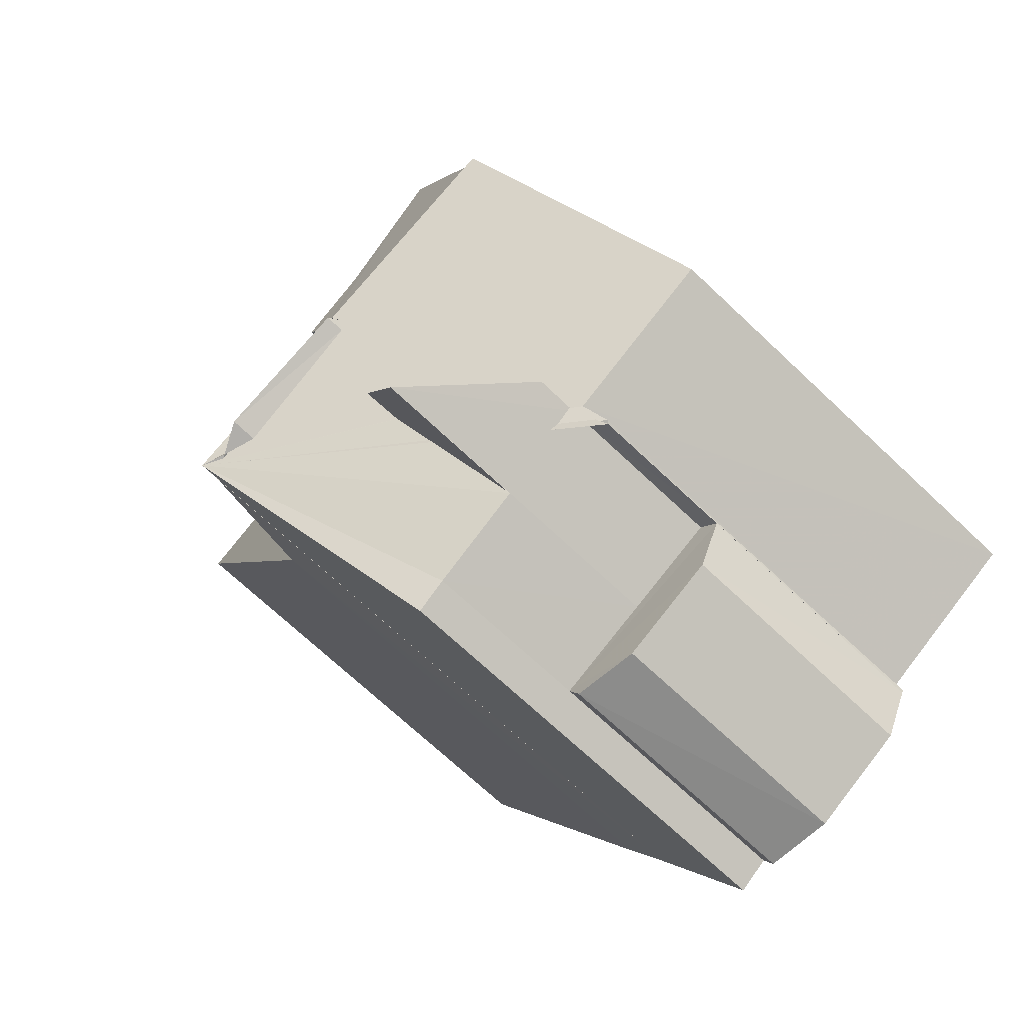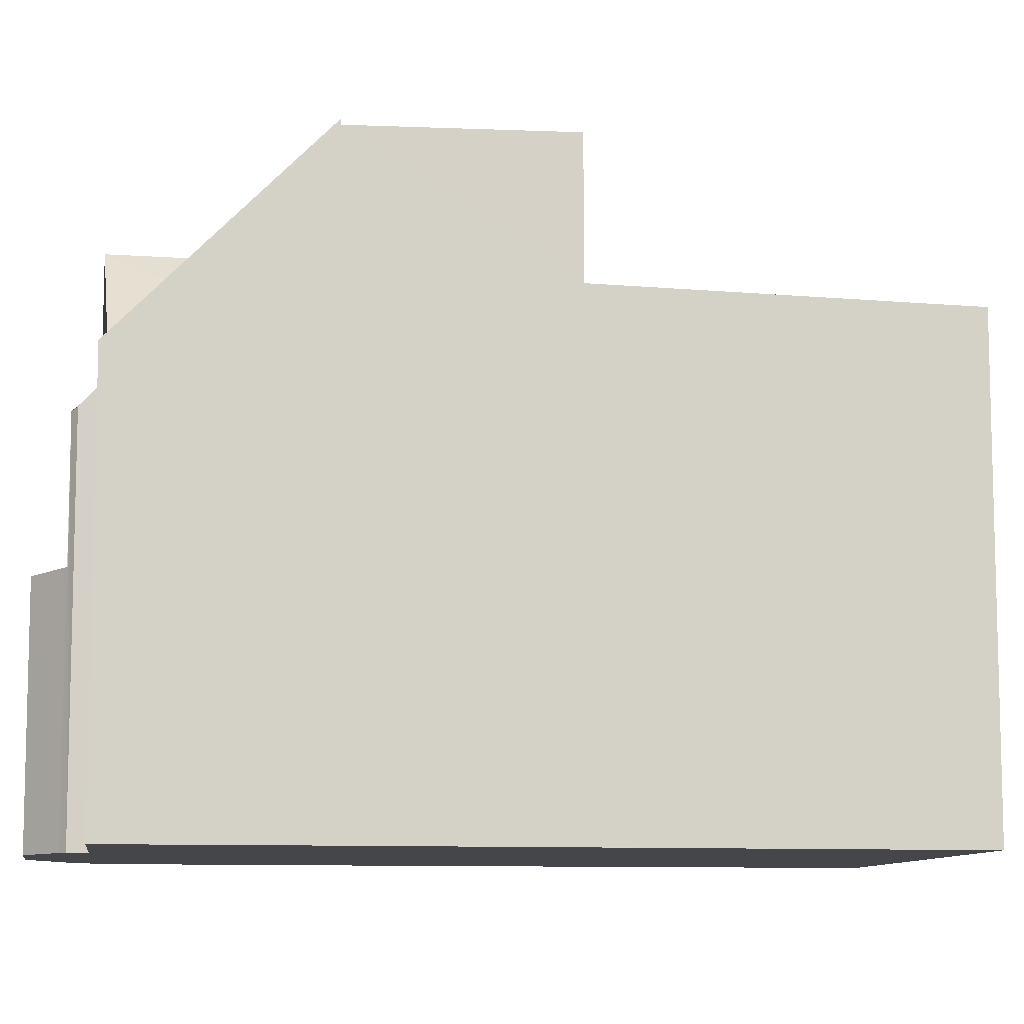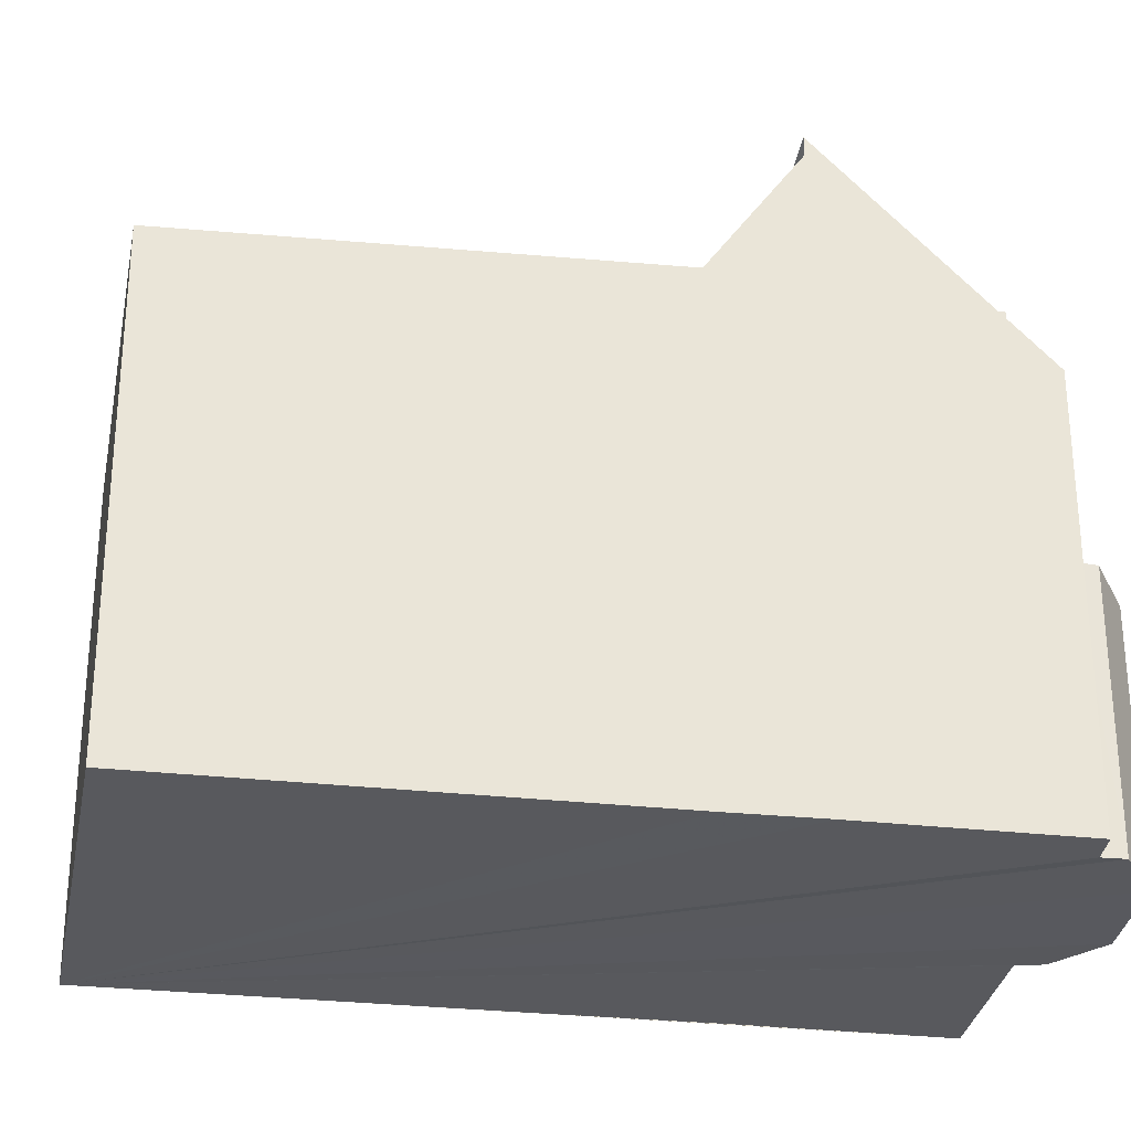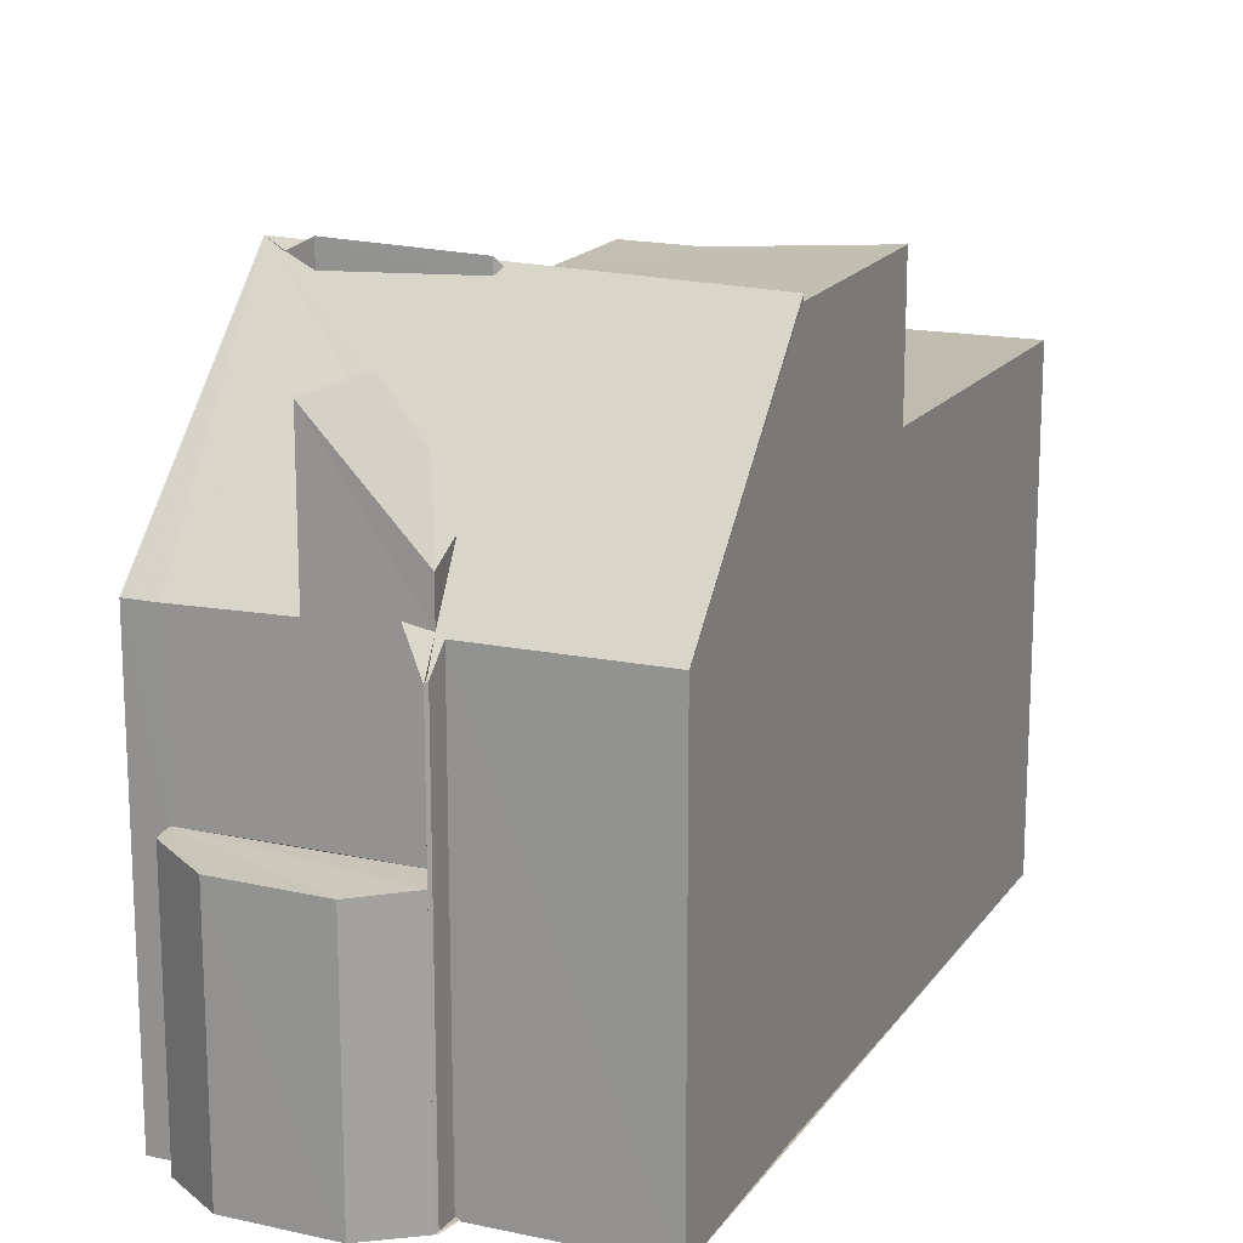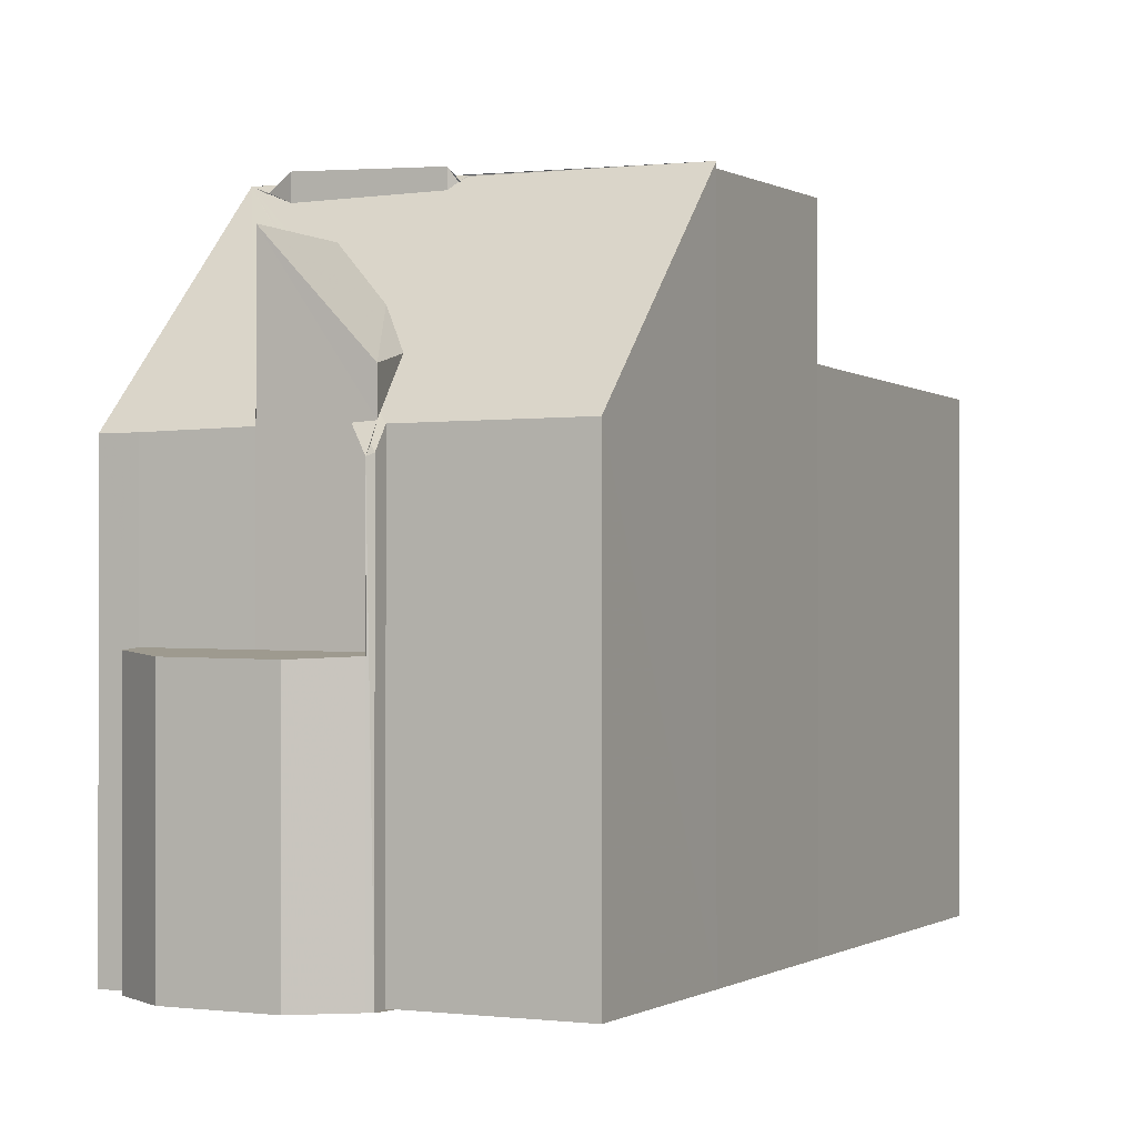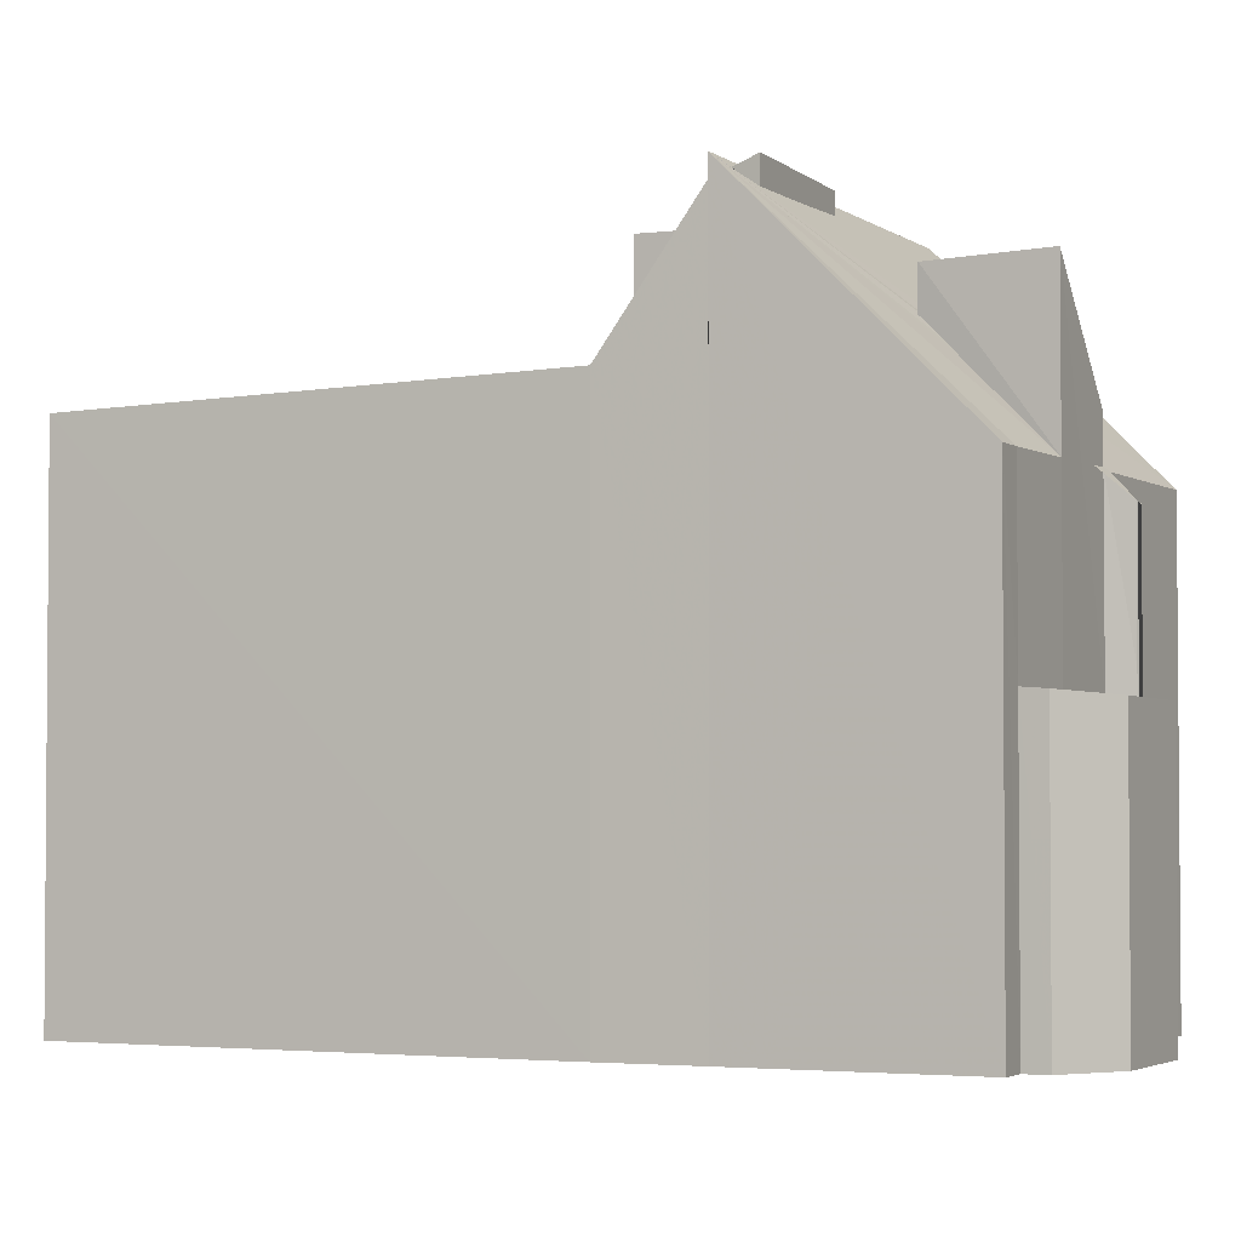
<metadata>
{"format":"obj","ext":"obj","renderer":"f3d","projection":"perspective","resolution":1024,"background":"white","views":[{"elev":-70.8,"azim":46.7,"up":"+Y"},{"elev":-9.6,"azim":108.6,"up":"+Z"},{"elev":-29.8,"azim":-72.6,"up":"+Z"},{"elev":17.4,"azim":50.1,"up":"+Z"},{"elev":-0.4,"azim":52.5,"up":"+Z"},{"elev":-3.0,"azim":-37.9,"up":"+Z"}]}
</metadata>
<code>
v 8.477e+04 4.469e+05 -0.093
v 8.477e+04 4.469e+05 -0.093
v 8.477e+04 4.469e+05 -0.093
v 8.477e+04 4.469e+05 -0.093
v 8.477e+04 4.469e+05 -0.093
v 8.477e+04 4.469e+05 -0.093
v 8.477e+04 4.469e+05 -0.093
v 8.477e+04 4.469e+05 -0.093
v 8.477e+04 4.469e+05 -0.093
v 8.477e+04 4.469e+05 -0.093
v 8.477e+04 4.469e+05 -0.093
v 8.477e+04 4.469e+05 -0.093
v 8.476e+04 4.469e+05 -0.093
v 8.476e+04 4.469e+05 -0.093
v 8.476e+04 4.469e+05 -0.093
v 8.477e+04 4.469e+05 5.914
v 8.477e+04 4.469e+05 3.603
v 8.477e+04 4.469e+05 3.589
v 8.477e+04 4.469e+05 5.945
v 8.477e+04 4.469e+05 8.041
v 8.477e+04 4.469e+05 7.49
v 8.477e+04 4.469e+05 8.084
v 8.477e+04 4.469e+05 5.913
v 8.477e+04 4.469e+05 3.58
v 8.477e+04 4.469e+05 3.528
v 8.477e+04 4.469e+05 3.575
v 8.477e+04 4.469e+05 5.975
v 8.477e+04 4.469e+05 6.566
v 8.477e+04 4.469e+05 3.512
v 8.477e+04 4.469e+05 5.623
v 8.477e+04 4.469e+05 5.935
v 8.477e+04 4.469e+05 9.046
v 8.477e+04 4.469e+05 8.681
v 8.477e+04 4.469e+05 8.718
v 8.477e+04 4.469e+05 8.986
v 8.477e+04 4.469e+05 3.544
v 8.477e+04 4.469e+05 5.583
v 8.477e+04 4.469e+05 5.95
v 8.477e+04 4.469e+05 8.778
v 8.477e+04 4.469e+05 8.859
v 8.476e+04 4.469e+05 6.885
v 8.476e+04 4.469e+05 8.677
v 8.477e+04 4.469e+05 6.727
v 8.477e+04 4.469e+05 8.9
v 8.477e+04 4.469e+05 8.735
v 8.477e+04 4.469e+05 8.831
v 8.477e+04 4.469e+05 6.738
v 8.476e+04 4.469e+05 6.726
v 8.477e+04 4.469e+05 6.863
v 8.477e+04 4.469e+05 8.81
v 8.477e+04 4.469e+05 7.312
v 8.477e+04 4.469e+05 8.723
v 8.477e+04 4.469e+05 8.835
v 8.476e+04 4.469e+05 8.952
v 8.477e+04 4.469e+05 6.876
v 8.477e+04 4.469e+05 8.766
v 8.477e+04 4.469e+05 6.87
v 8.477e+04 4.469e+05 8.748
v 8.477e+04 4.469e+05 6.893
v 8.477e+04 4.469e+05 8.738
v 8.477e+04 4.469e+05 8.723
f 1 2 3 4 5 6 7 8 9 10 11 12 13 14 15
f 16 17 18 19
f 20 21 19 22
f 23 12 11 17 16
f 24 10 9 25
f 22 19 18 26 27 28
f 25 9 8 29
f 30 6 5 31
f 32 33 34 35
f 29 8 7 36
f 27 26 36 37
f 31 5 4 38
f 37 36 7 6 30
f 38 4 3 39 40
f 41 14 13 42
f 17 11 10 24
f 28 27 43
f 44 45 46
f 35 34 46
f 47 1 15 48
f 39 3 2 49 50
f 21 20 51
f 40 39 52 45 44
f 33 32 53
f 42 54 53
f 54 42 13 12 23
f 48 15 14 41
f 49 2 1 47
f 50 49 55 56
f 56 55 57 58
f 58 57 59 60
f 60 59 61
f 45 52 61
f 17 24 25 29 36 26 18
f 51 20 22 28 43
f 54 23 16 19 21 51 43 27 37 30 31 38 40 44 46 34 33 53
f 60 61 52 39 50 56 58
f 59 57 55 49 47 48 41
f 45 61 59 41 42 53 32 35 46

</code>
